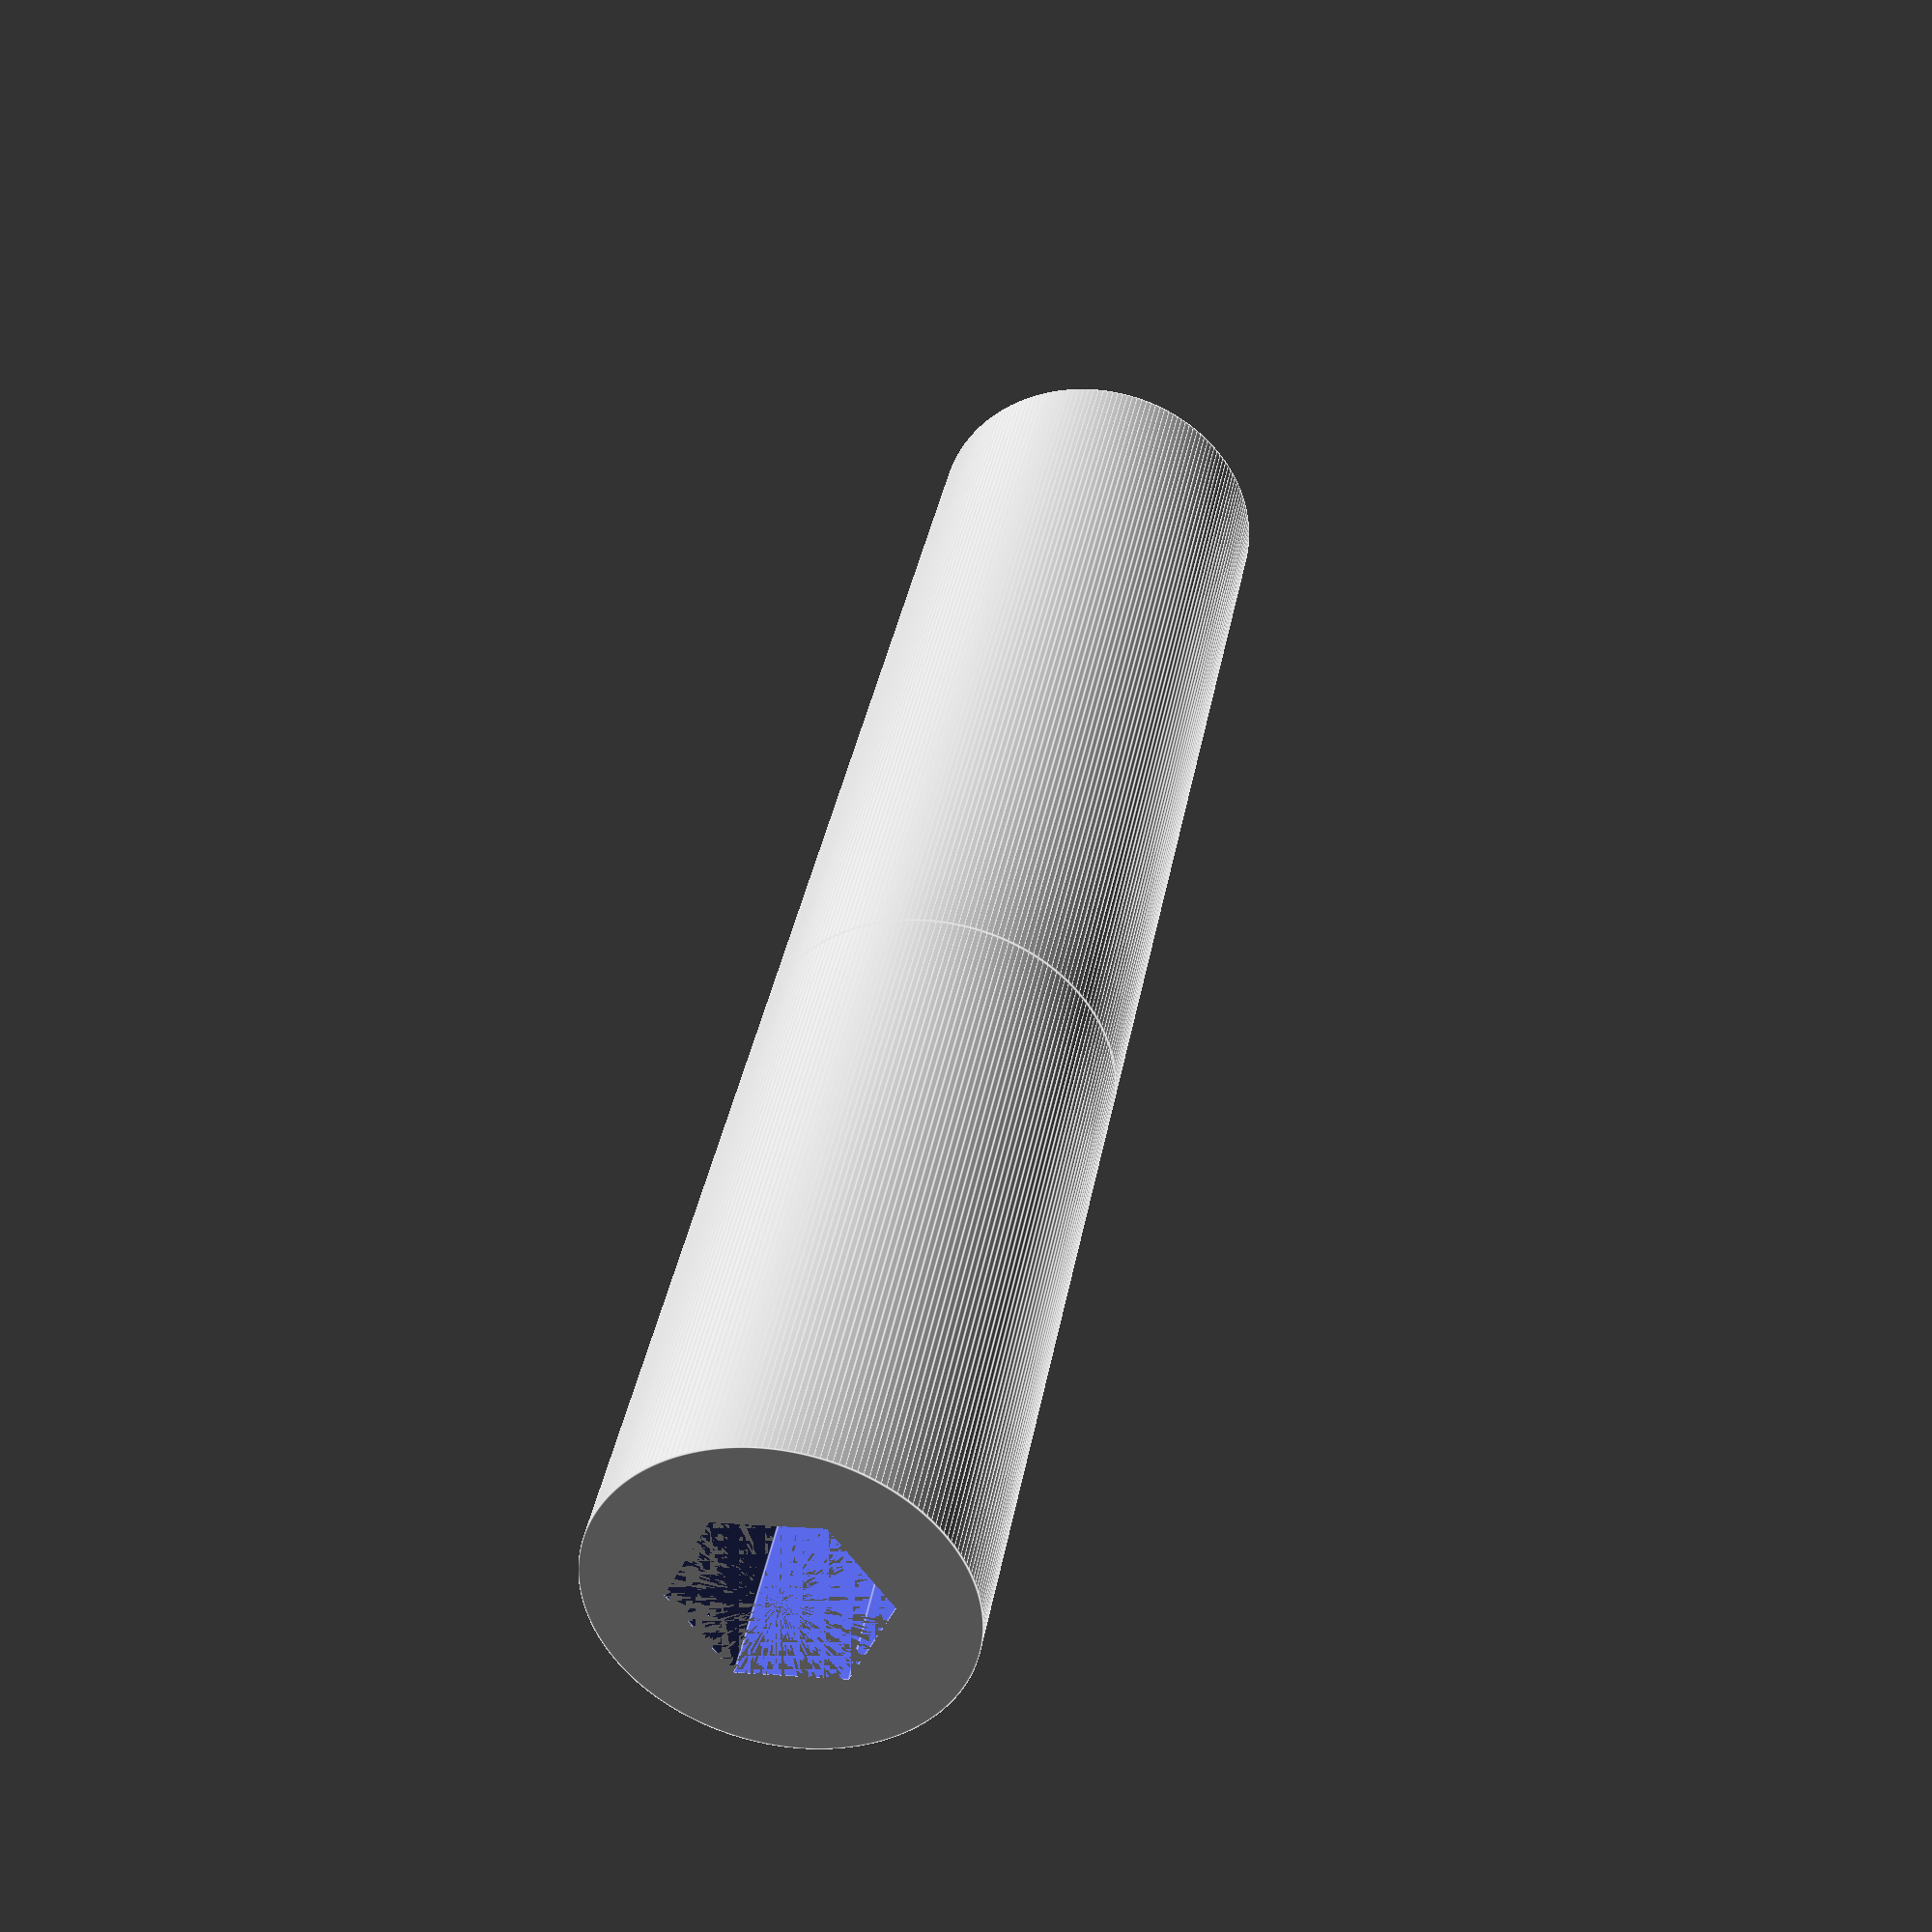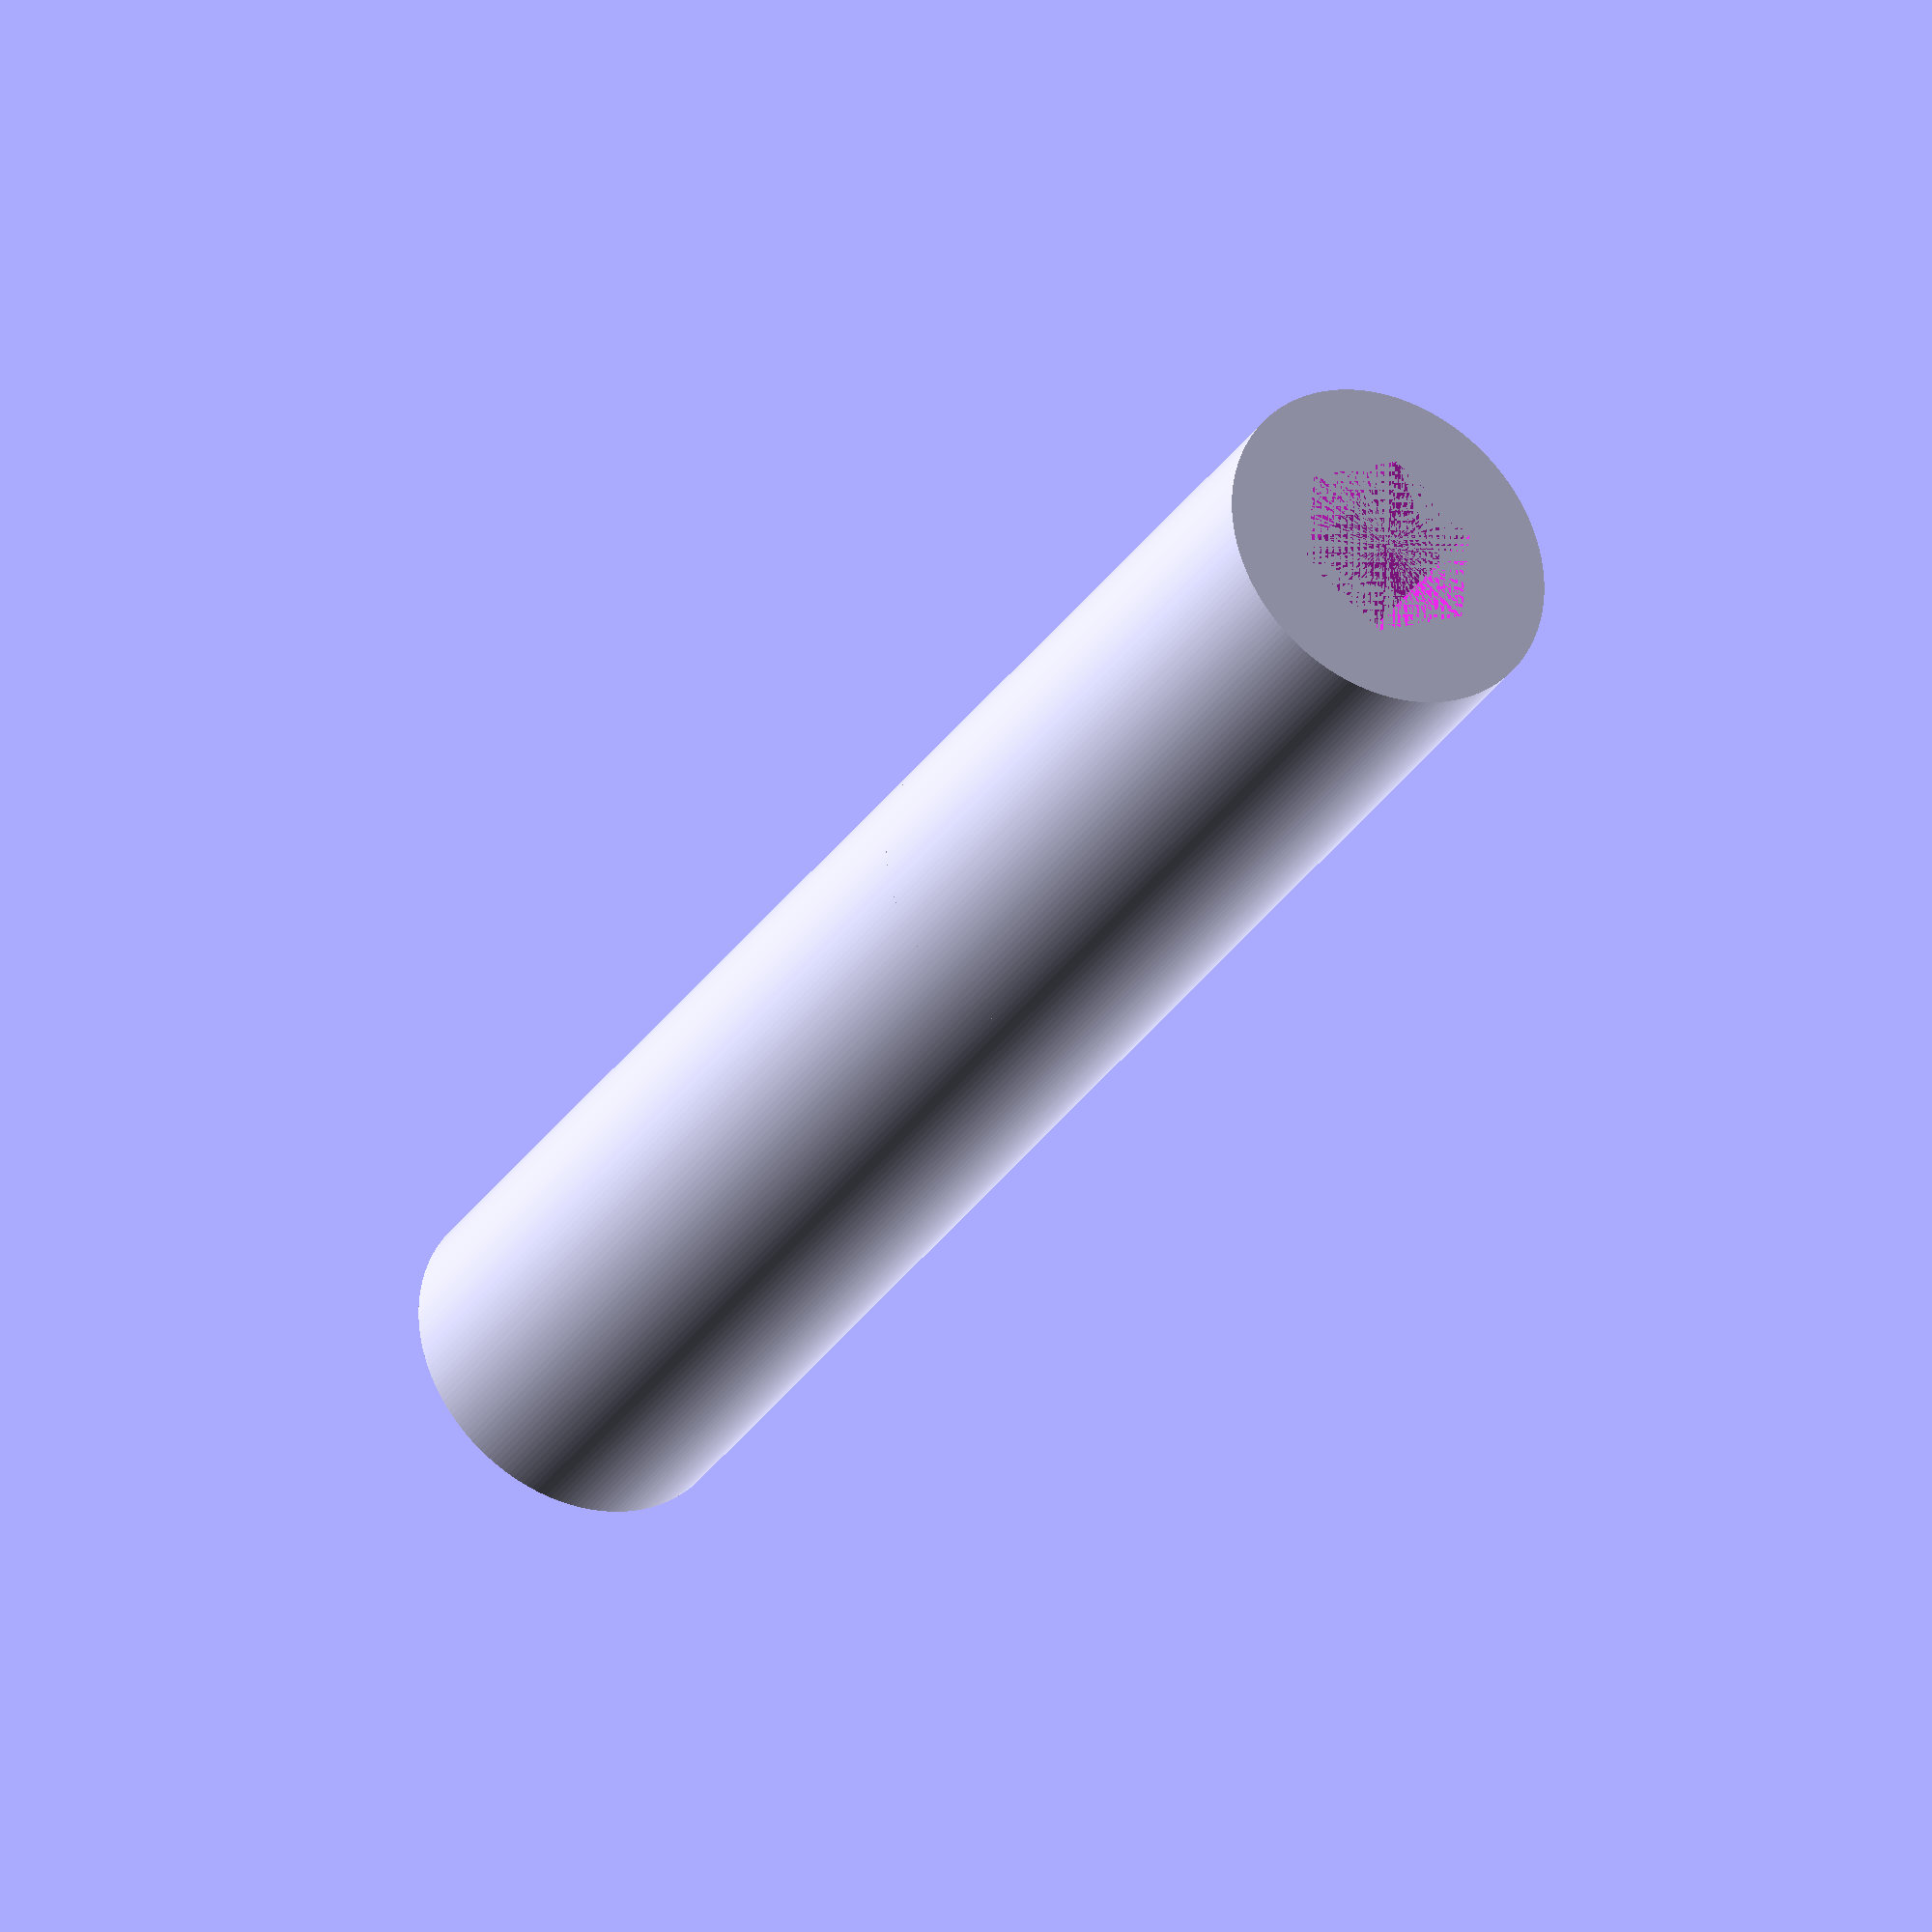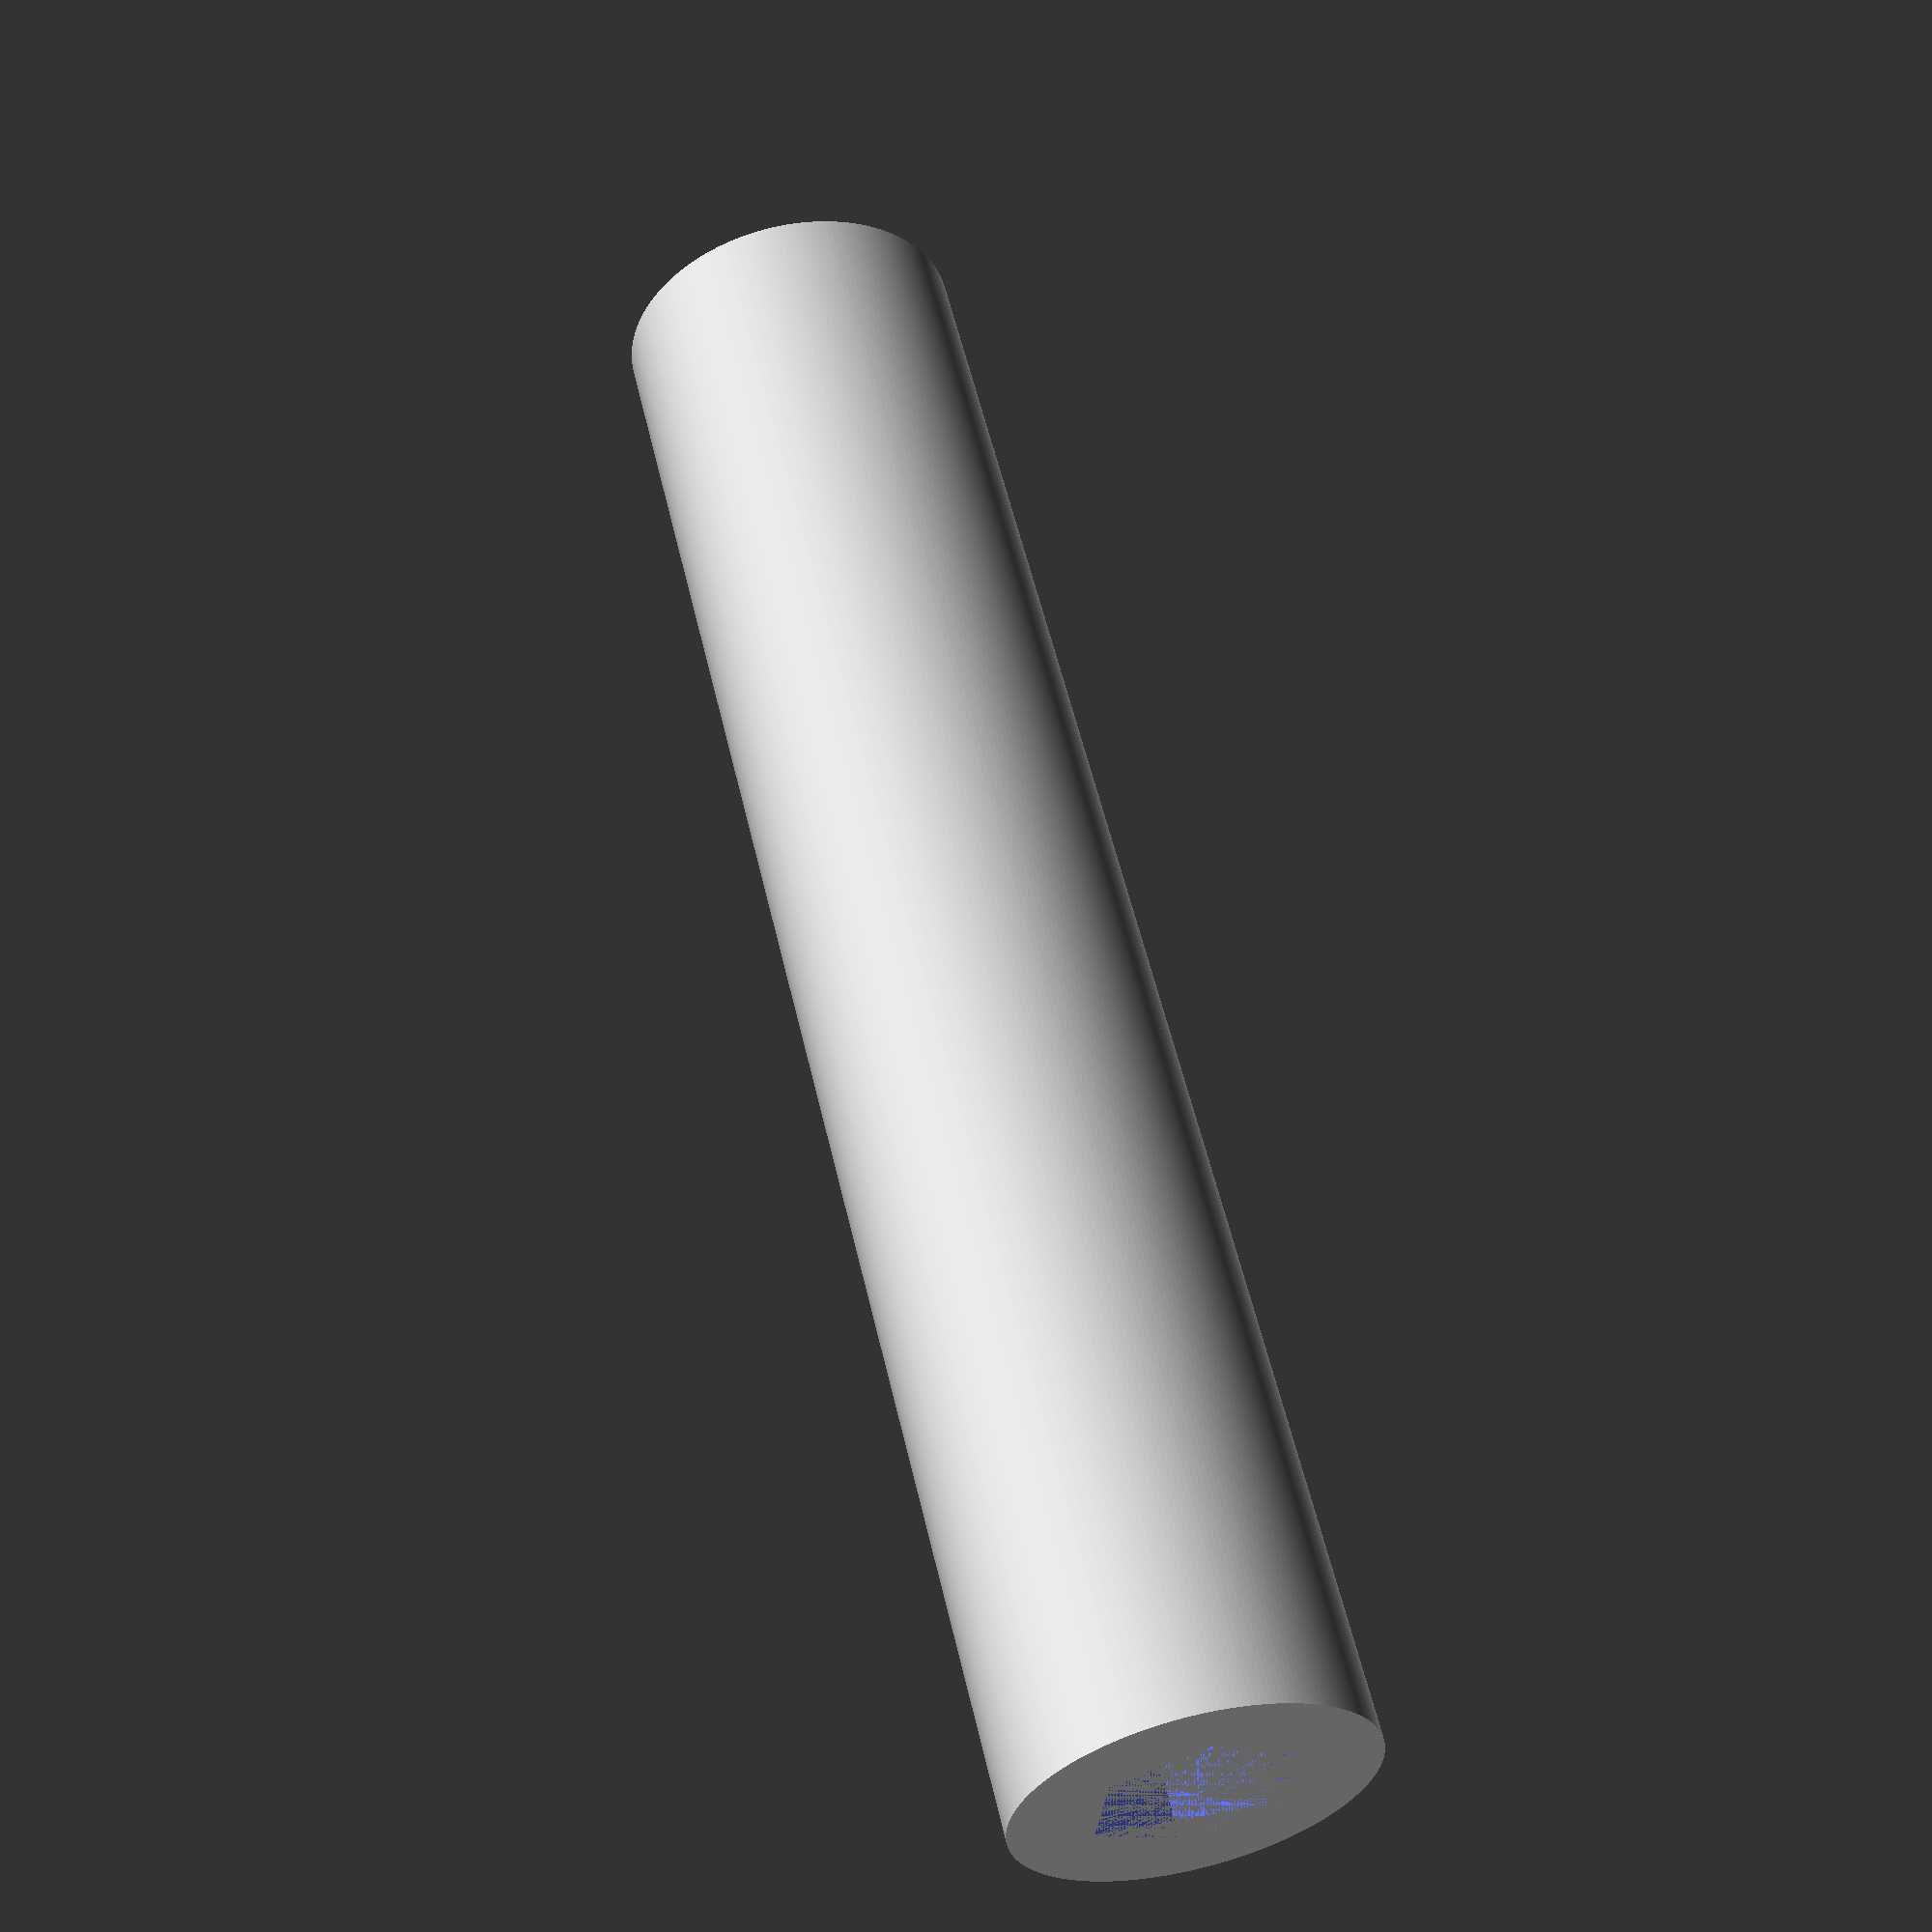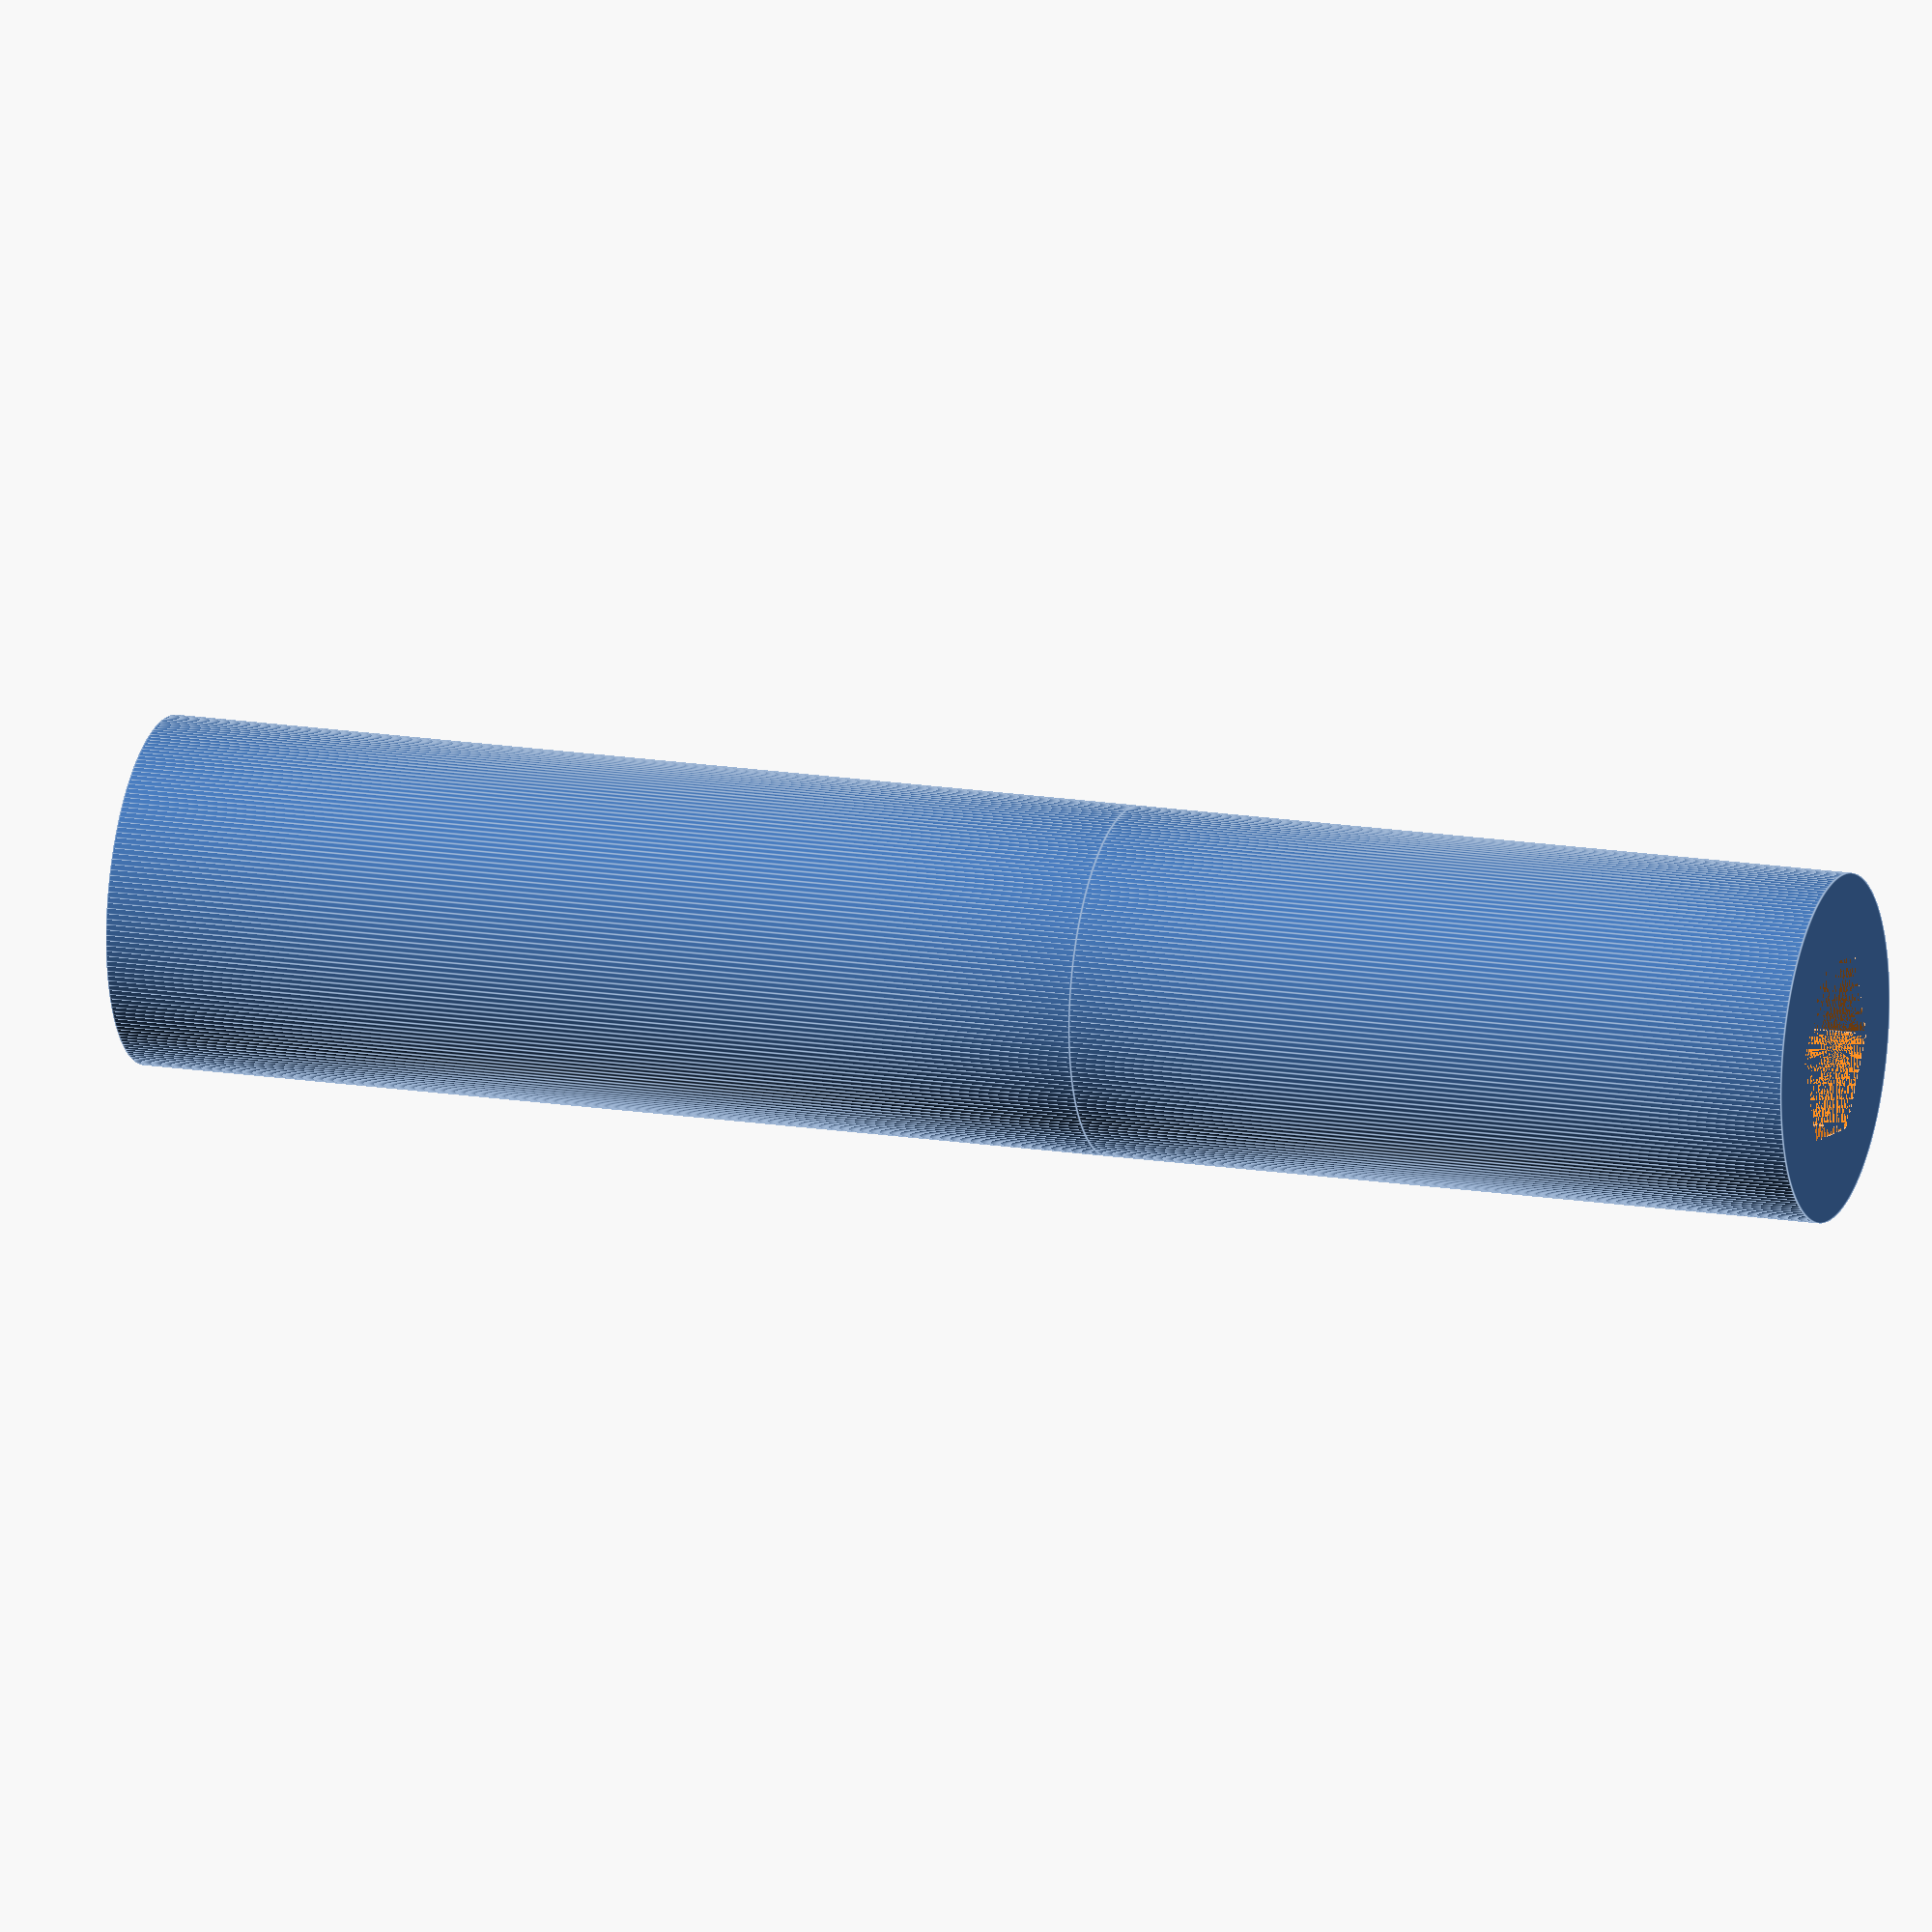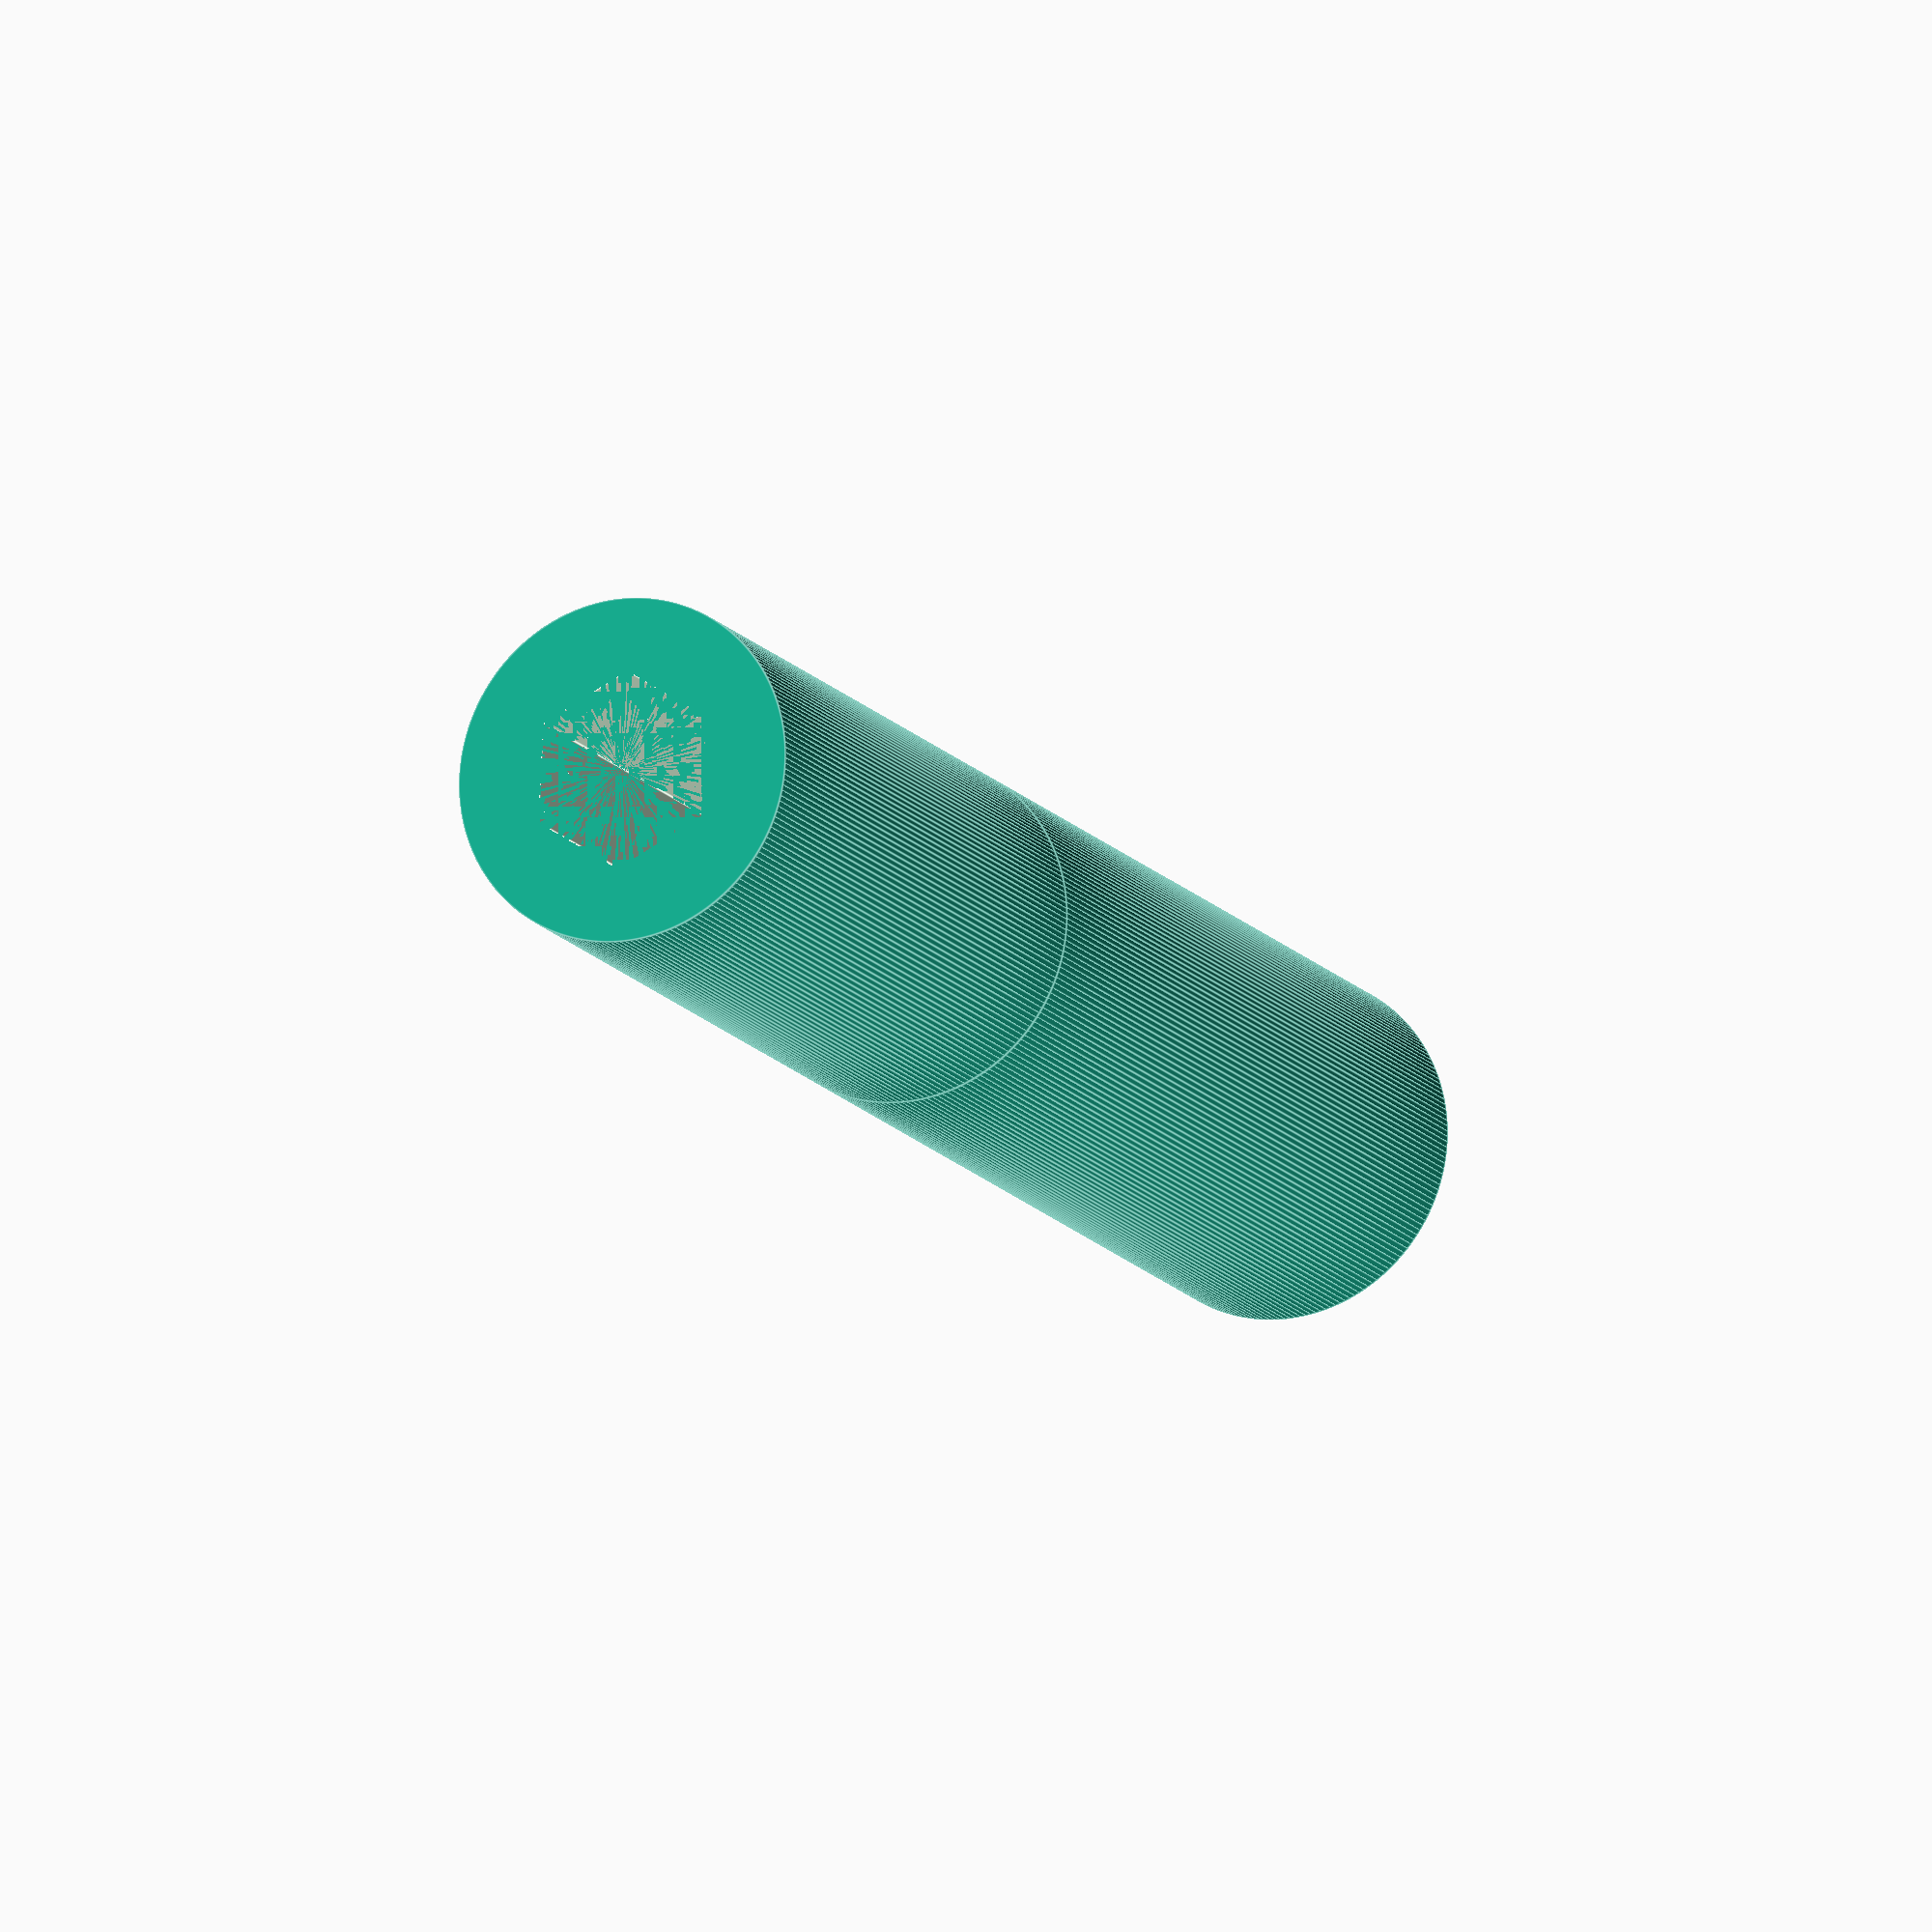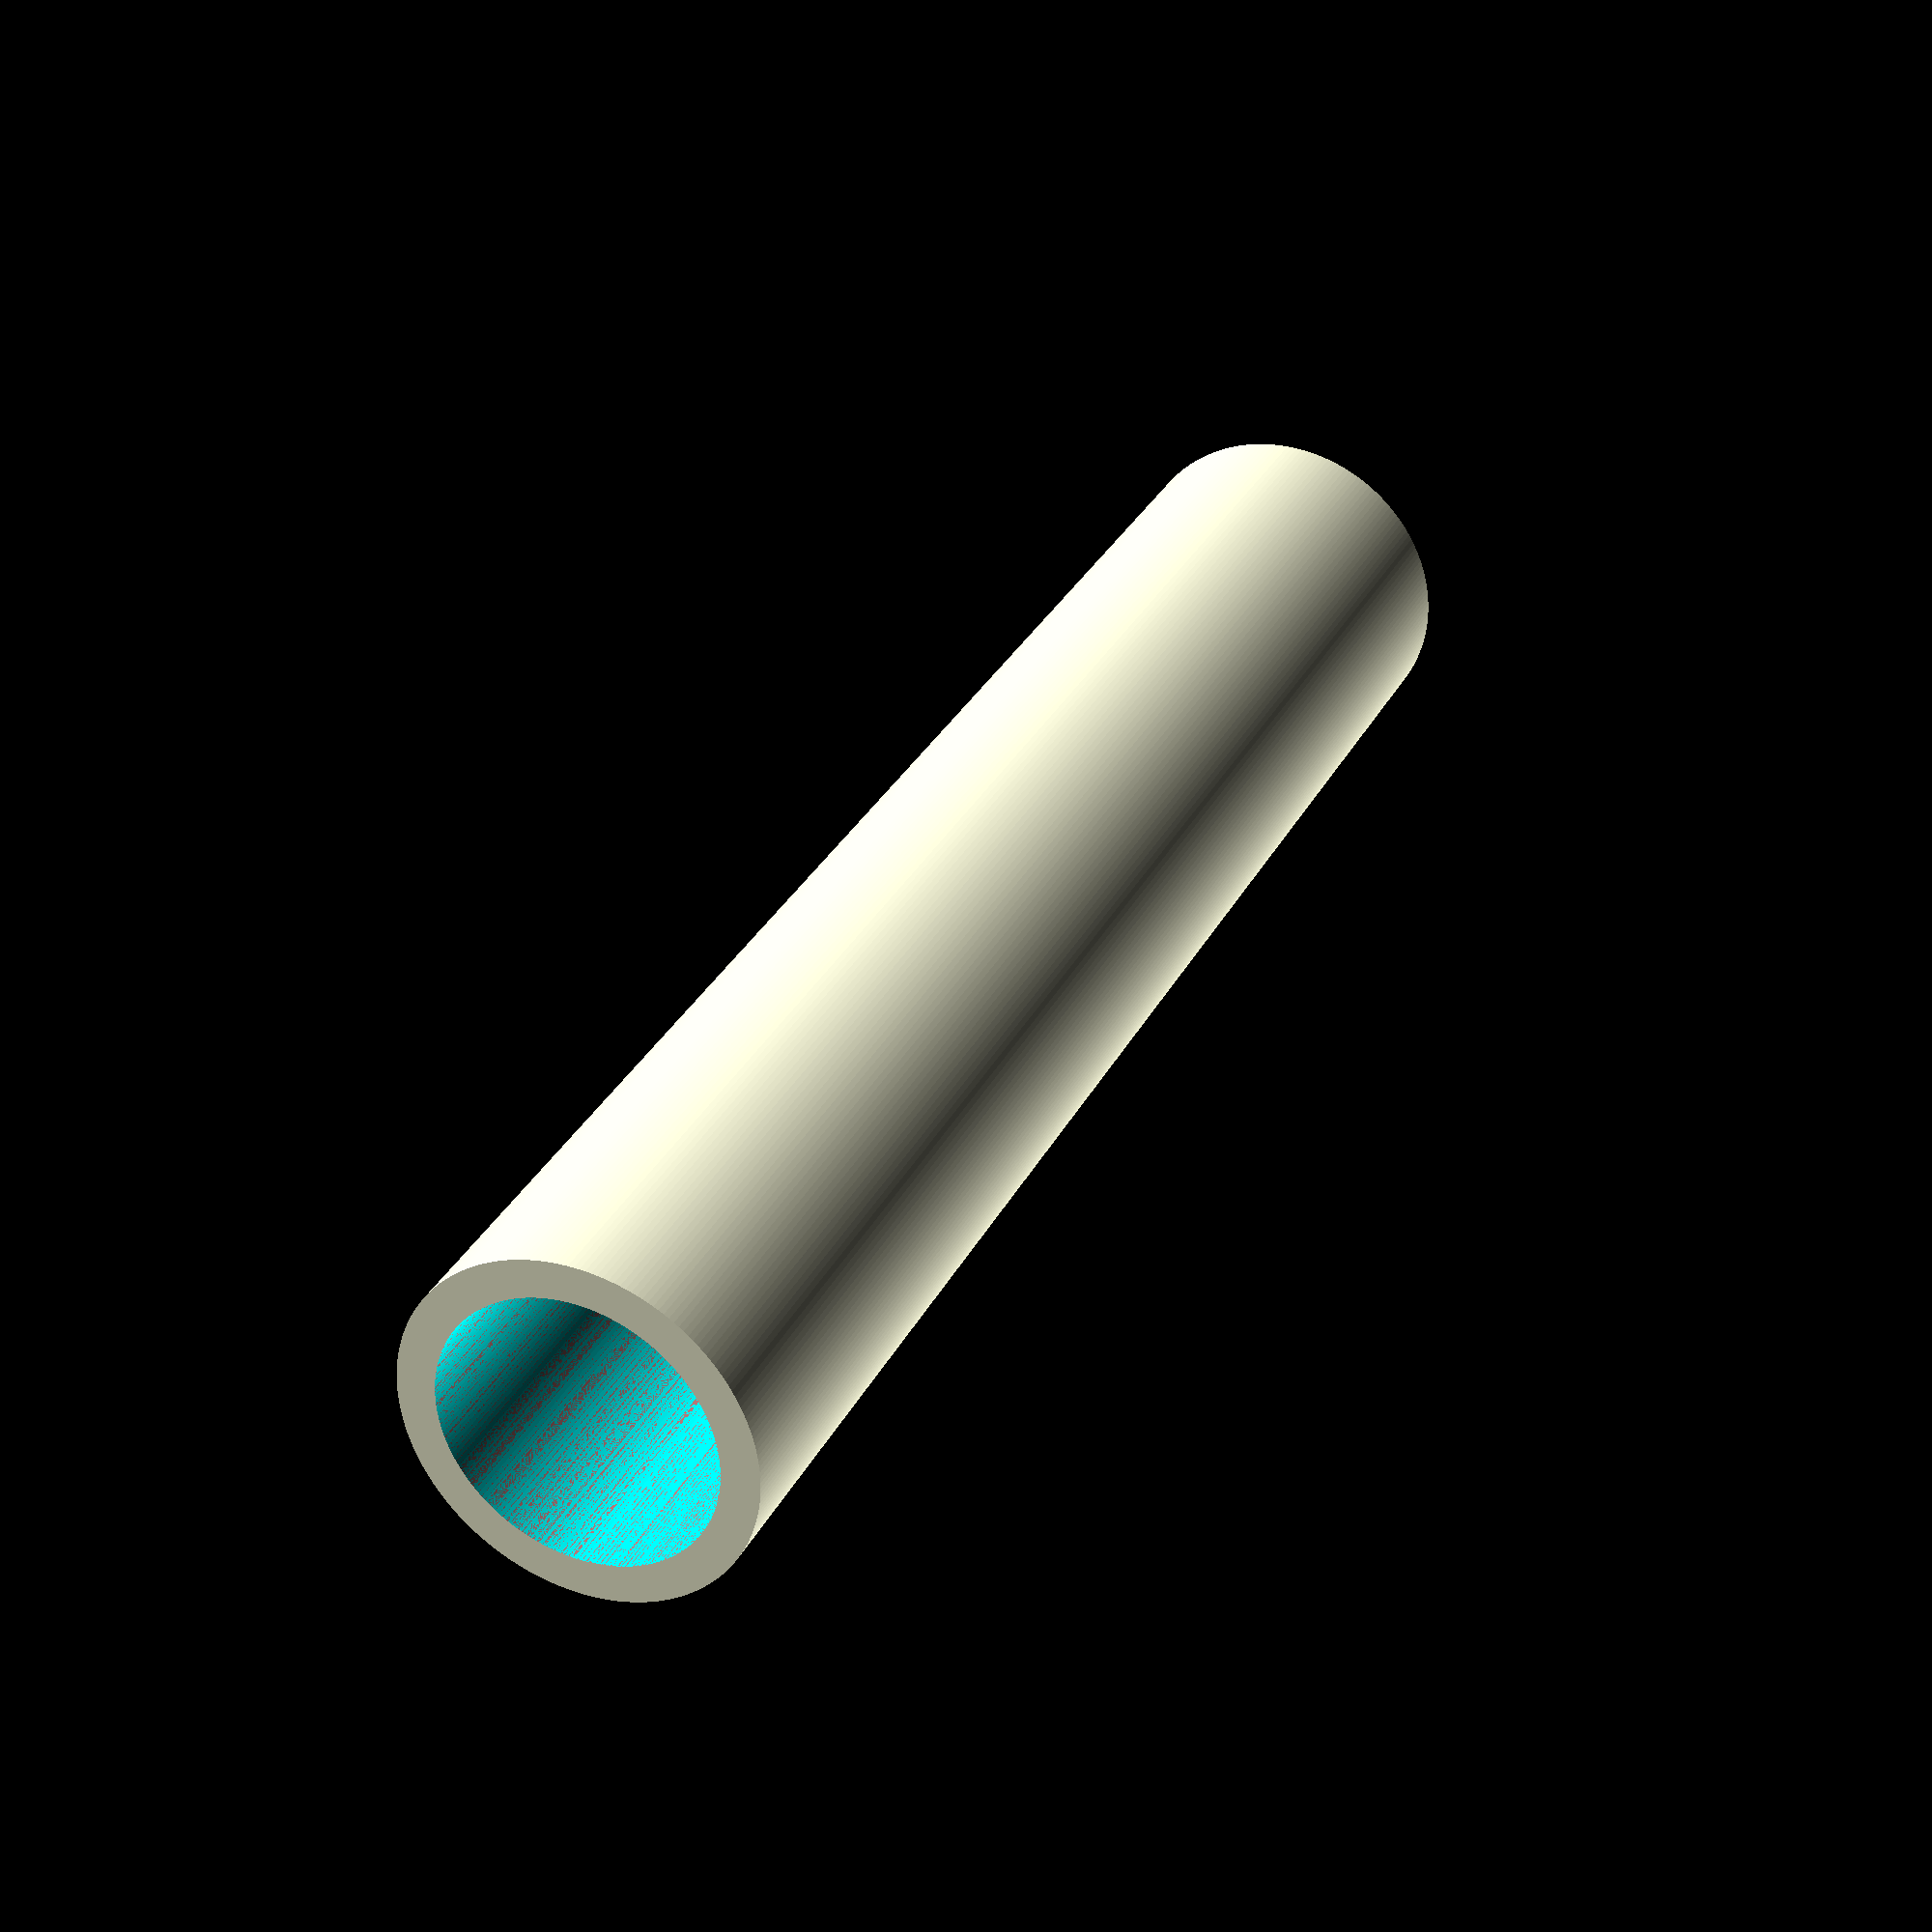
<openscad>
$fn=200;


module driver() { 
  difference() {
    cylinder(r=4,h=17);
    for (i=[0:1:2]) {
      rotate([0,0,i*120])
      translate([-2,-1*(2.31/2), 0])
      cube([4,2.31,15]);
    }
  }
}

module driver_shaft () {
 cylinder(r=6.28/2,h=50);
}

module phillips_head() {
  intersection() { 
    union() { 
      translate([-0.5,-6.28/2,0])
      cube([1,6.28,6.5]);
      translate([-6.28/2,-0.5,0])
      cube([6.28,1,6.5]);
    } 
    union() {
      translate([0,0,4.52])
      cylinder(r=6.28/2,h=20); 
      cylinder(r1=0,r2=6.28/2,h=4.52);
    }
  }
}


translate([0,0,17])
difference() {
  cylinder(r=4,h=23);
  translate([0,0,6.28])
  driver_shaft();
  #phillips_head();

}  


driver();



//translate([0,0,50+30])
//sphere(r=30);

//translate([0,0,50+30])
//cylinder(r=30,h=50);
</openscad>
<views>
elev=143.0 azim=95.3 roll=350.0 proj=p view=edges
elev=31.2 azim=174.8 roll=152.5 proj=o view=solid
elev=303.1 azim=293.9 roll=166.9 proj=p view=solid
elev=343.1 azim=81.8 roll=108.0 proj=o view=edges
elev=193.4 azim=357.0 roll=337.9 proj=o view=edges
elev=328.7 azim=244.8 roll=23.4 proj=p view=wireframe
</views>
